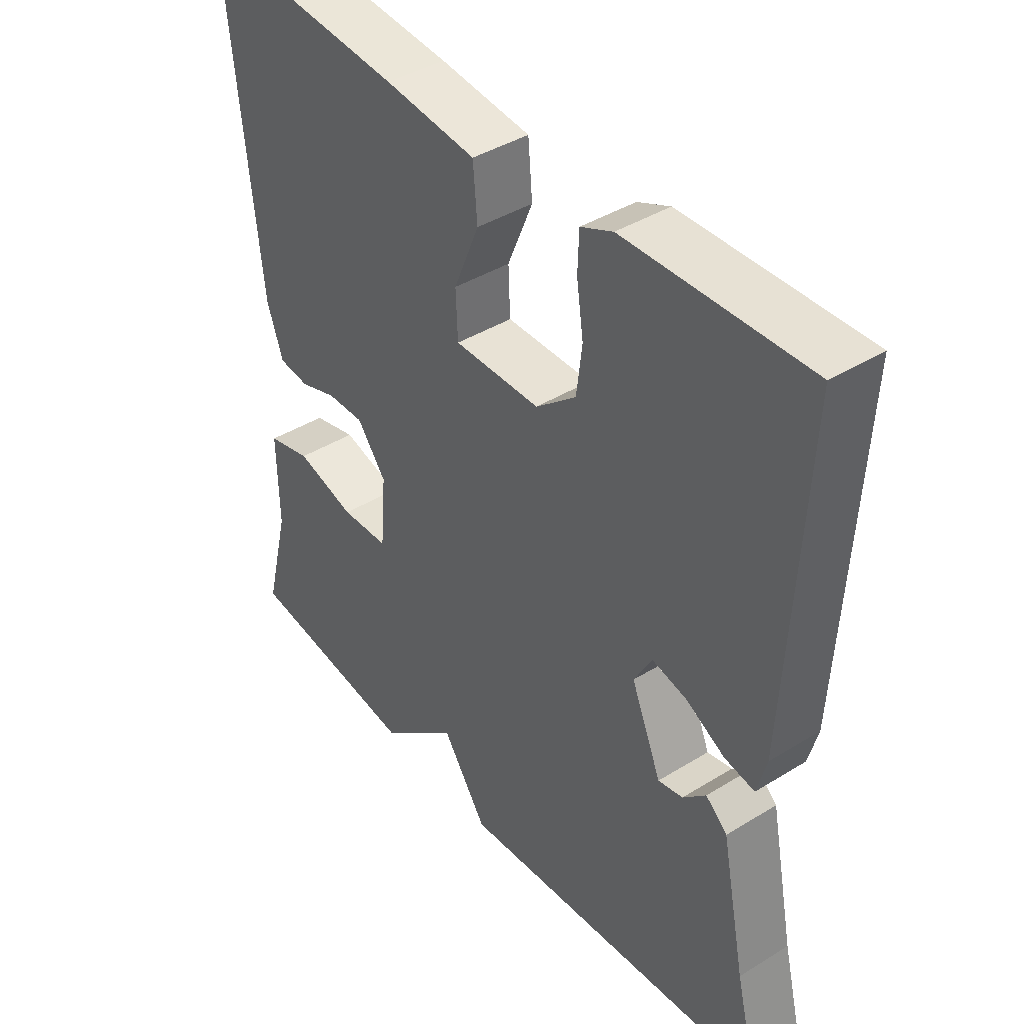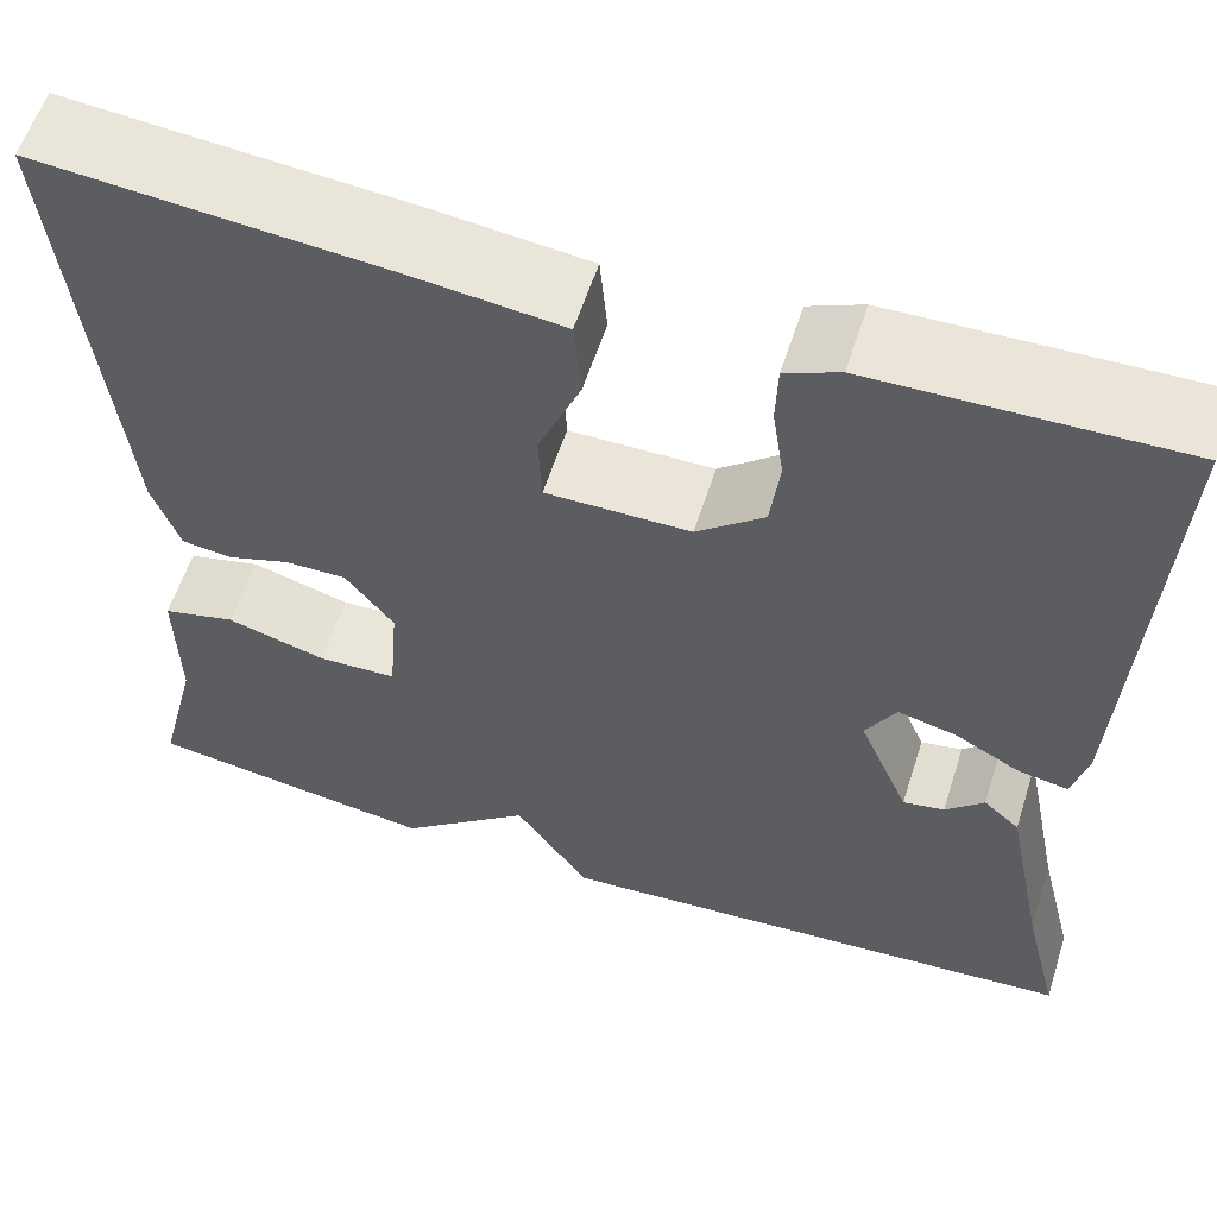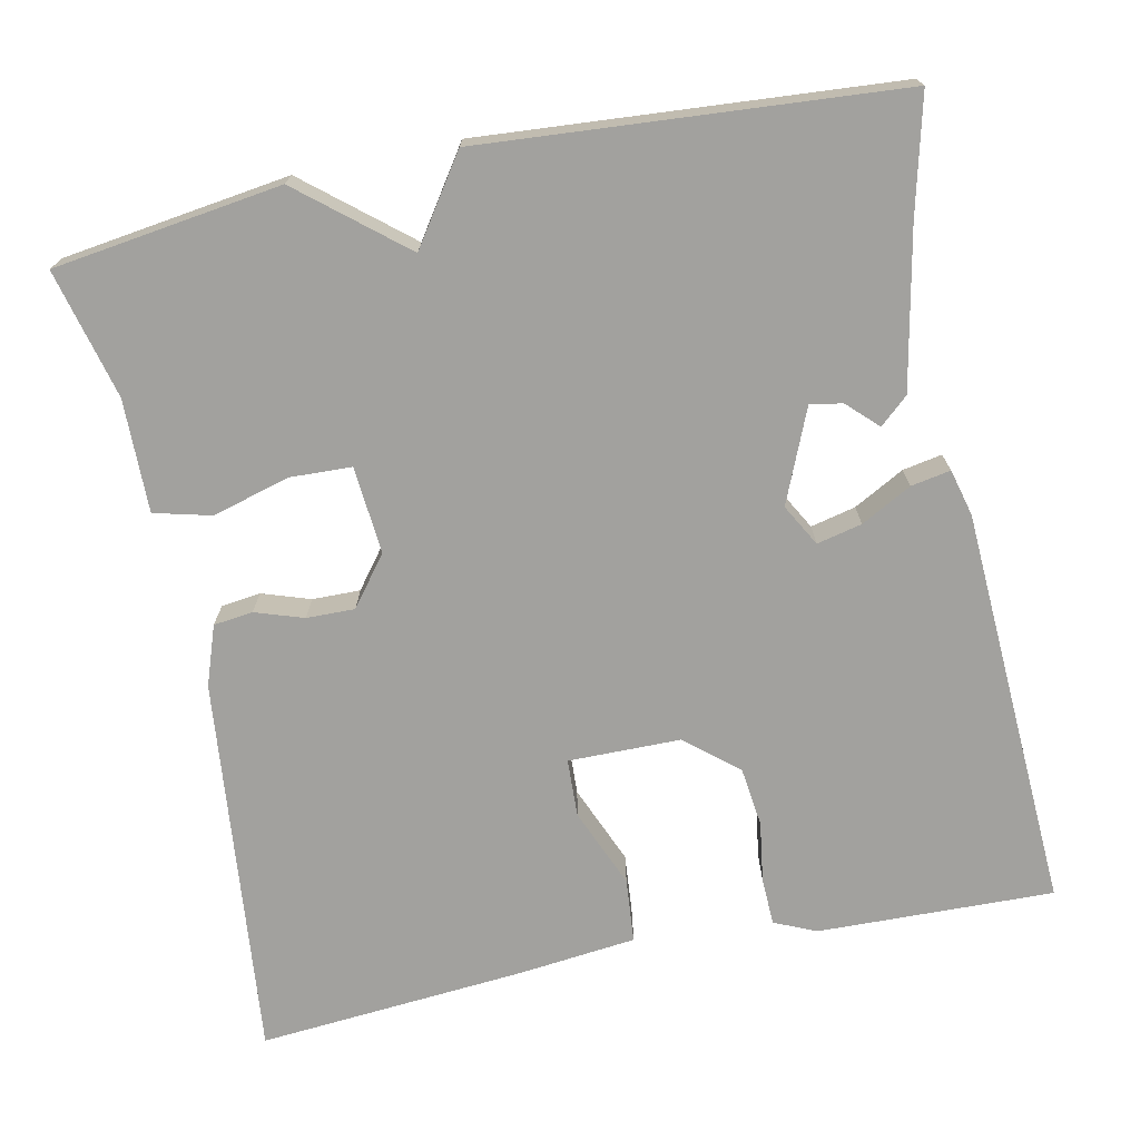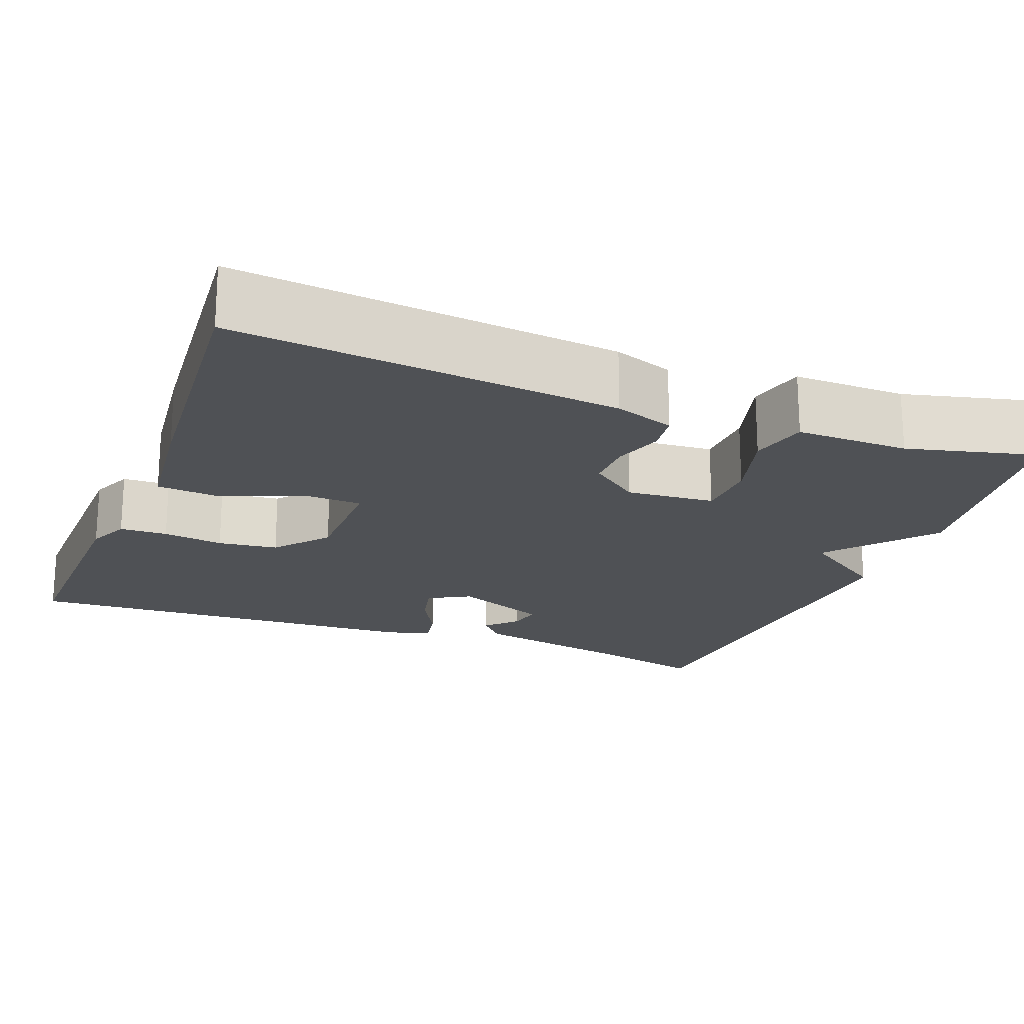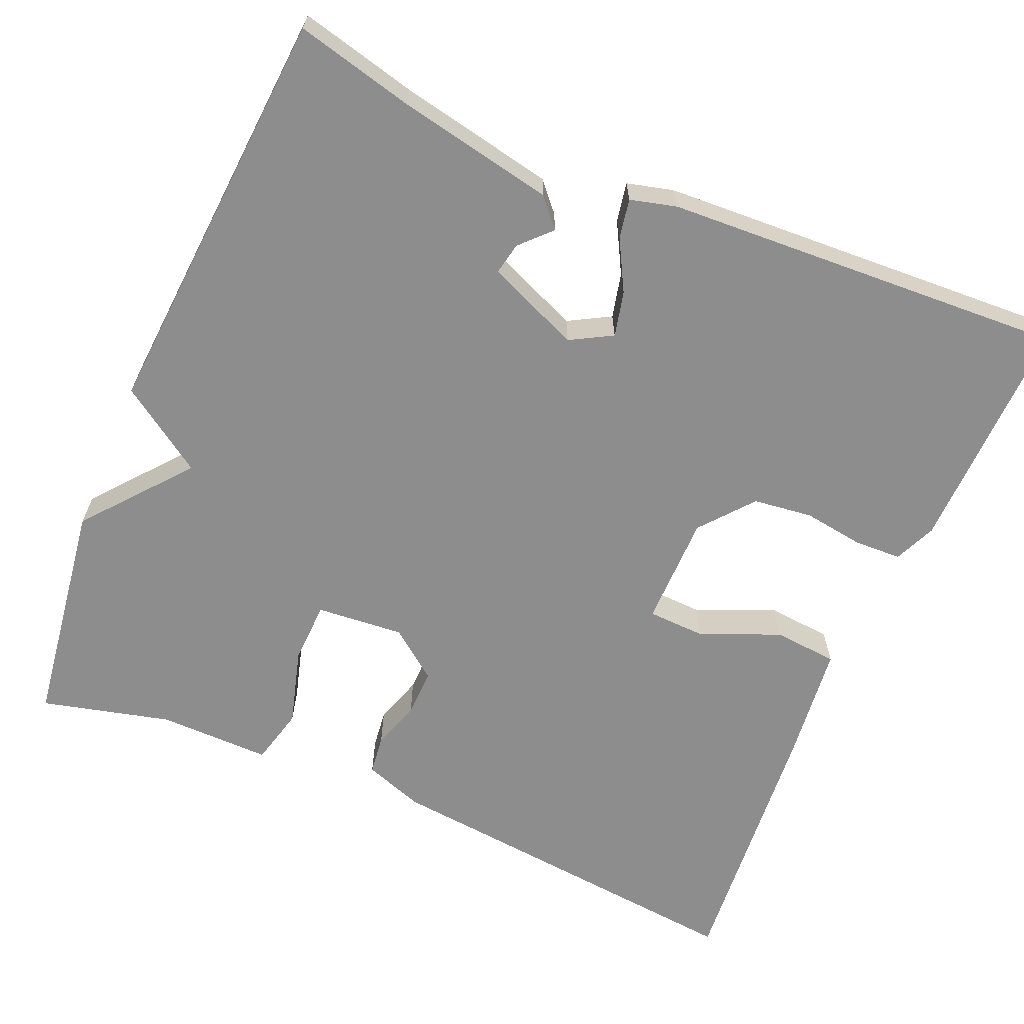
<metadata>
{"format":"obj","ext":"obj","renderer":"f3d","projection":"perspective","resolution":1024,"background":"white","views":[{"elev":41.2,"azim":-126.9,"up":"+Z"},{"elev":58.5,"azim":-162.3,"up":"+Z"},{"elev":-72.1,"azim":-168.2,"up":"+Y"},{"elev":-20.0,"azim":69.0,"up":"+Y"},{"elev":-64.7,"azim":-113.0,"up":"+Y"}]}
</metadata>
<code>
v -0.5 0.07 0.5
v -0.206 0.07 0.492
v -0.154 0.07 0.469
v -0.152 0.07 0.41
v -0.163 0.07 0.335
v -0.154 0.07 0.261
v -0.089 0.07 0.207
v 0.05 0.07 0.206
v 0.053 0.07 0.278
v 0.012 0.07 0.377
v 0.019 0.07 0.457
v 0.166 0.07 0.473
v 0.5 0.07 0.5
v 0.451 0.07 0.024
v 0.425 0.07 -0.05
v 0.376 0.07 -0.056
v 0.316 0.07 -0.036
v 0.256 0.07 -0.035
v 0.209 0.07 -0.096
v 0.218 0.07 -0.205
v 0.295 0.07 -0.208
v 0.391 0.07 -0.181
v 0.462 0.07 -0.199
v 0.46 0.07 -0.339
v 0.5 0.07 -0.5
v 0.217 0.07 -0.539
v 0.089 0.07 -0.433
v 0.017 0.07 -0.539
v -0.5 0.07 -0.5
v -0.464 0.07 -0.355
v -0.424 0.07 -0.158
v -0.389 0.07 -0.127
v -0.352 0.07 -0.163
v -0.312 0.07 -0.171
v -0.263 0.07 -0.055
v -0.292 0.07 -0.003
v -0.348 0.07 -0.016
v -0.411 0.07 -0.05
v -0.46 0.07 -0.059
v -0.475 0.07 -0.001
v -0.5 0 0.5
v -0.206 0 0.492
v -0.154 0 0.469
v -0.152 0 0.41
v -0.163 0 0.335
v -0.154 0 0.261
v -0.089 0 0.207
v 0.05 0 0.206
v 0.053 0 0.278
v 0.012 0 0.377
v 0.019 0 0.457
v 0.166 0 0.473
v 0.5 0 0.5
v 0.451 0 0.024
v 0.425 0 -0.05
v 0.376 0 -0.056
v 0.316 0 -0.036
v 0.256 0 -0.035
v 0.209 0 -0.096
v 0.218 0 -0.205
v 0.295 0 -0.208
v 0.391 0 -0.181
v 0.462 0 -0.199
v 0.46 0 -0.339
v 0.5 0 -0.5
v 0.217 0 -0.539
v 0.089 0 -0.433
v 0.017 0 -0.539
v -0.5 0 -0.5
v -0.464 0 -0.355
v -0.424 0 -0.158
v -0.389 0 -0.127
v -0.352 0 -0.163
v -0.312 0 -0.171
v -0.263 0 -0.055
v -0.292 0 -0.003
v -0.348 0 -0.016
v -0.411 0 -0.05
v -0.46 0 -0.059
v -0.475 0 -0.001
f 3 4 5
f 2 3 5
f 1 2 5
f 40 1 5
f 39 40 5
f 38 39 5
f 37 38 5
f 36 37 5 6
f 35 36 6 7
f 34 35 7 8
f 30 31 32 33
f 30 33 34
f 29 30 34
f 28 29 34
f 27 28 34
f 24 25 26 27
f 23 24 27
f 22 23 27
f 21 22 27
f 20 21 27
f 27 34 8
f 20 27 8
f 19 20 8
f 15 16 17
f 14 15 17
f 13 14 17
f 12 13 17
f 11 12 17
f 10 11 17
f 9 10 17
f 9 17 18
f 8 9 18 19
f 45 44 43
f 45 43 42
f 45 42 41
f 45 41 80
f 45 80 79
f 45 79 78
f 45 78 77
f 46 45 77 76
f 47 46 76 75
f 48 47 75 74
f 73 72 71 70
f 74 73 70
f 74 70 69
f 74 69 68
f 74 68 67
f 67 66 65 64
f 67 64 63
f 67 63 62
f 67 62 61
f 67 61 60
f 48 74 67
f 48 67 60
f 48 60 59
f 57 56 55
f 57 55 54
f 57 54 53
f 57 53 52
f 57 52 51
f 57 51 50
f 57 50 49
f 58 57 49
f 59 58 49 48
f 1 41 42 2
f 2 42 43 3
f 3 43 44 4
f 4 44 45 5
f 5 45 46 6
f 6 46 47 7
f 7 47 48 8
f 8 48 49 9
f 9 49 50 10
f 10 50 51 11
f 11 51 52 12
f 12 52 53 13
f 13 53 54 14
f 14 54 55 15
f 15 55 56 16
f 16 56 57 17
f 17 57 58 18
f 18 58 59 19
f 19 59 60 20
f 20 60 61 21
f 21 61 62 22
f 22 62 63 23
f 23 63 64 24
f 24 64 65 25
f 25 65 66 26
f 26 66 67 27
f 27 67 68 28
f 28 68 69 29
f 29 69 70 30
f 30 70 71 31
f 31 71 72 32
f 32 72 73 33
f 33 73 74 34
f 34 74 75 35
f 35 75 76 36
f 36 76 77 37
f 37 77 78 38
f 38 78 79 39
f 39 79 80 40
f 40 80 41 1

</code>
